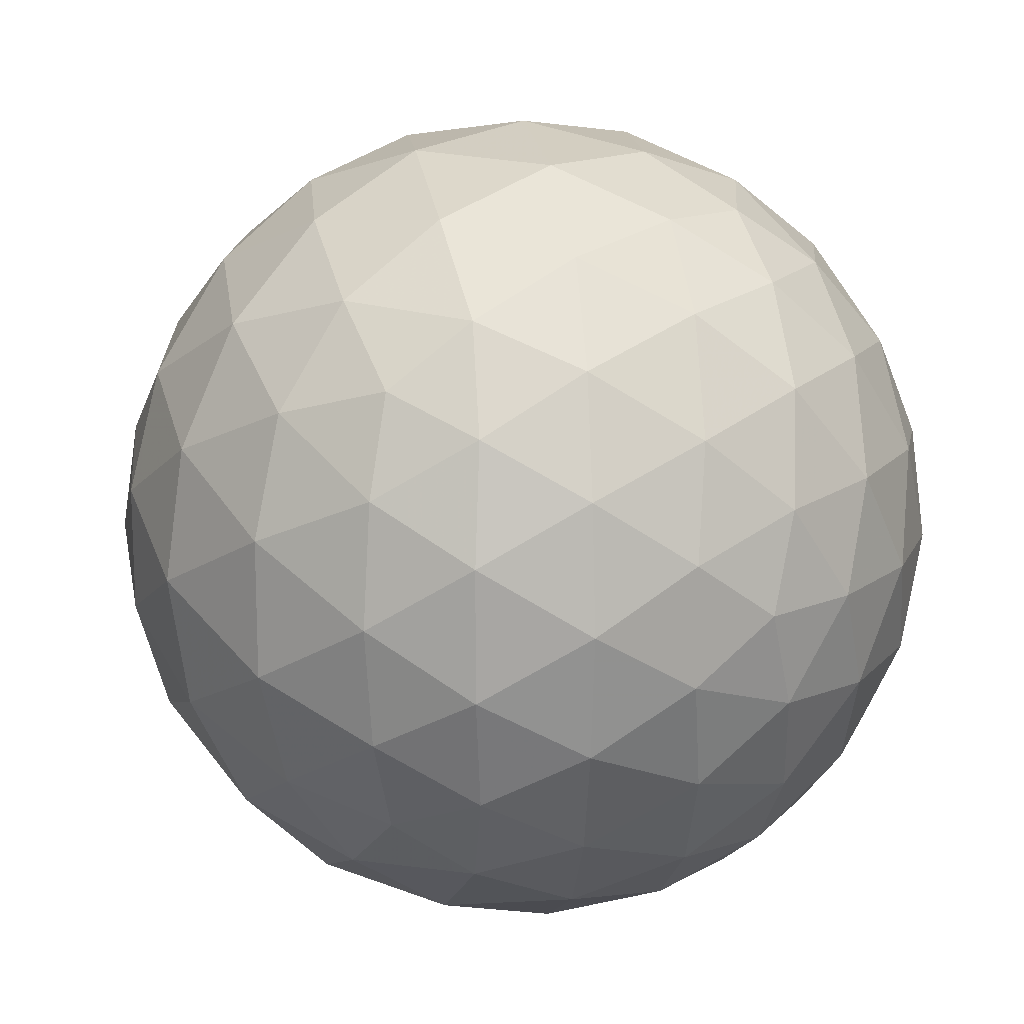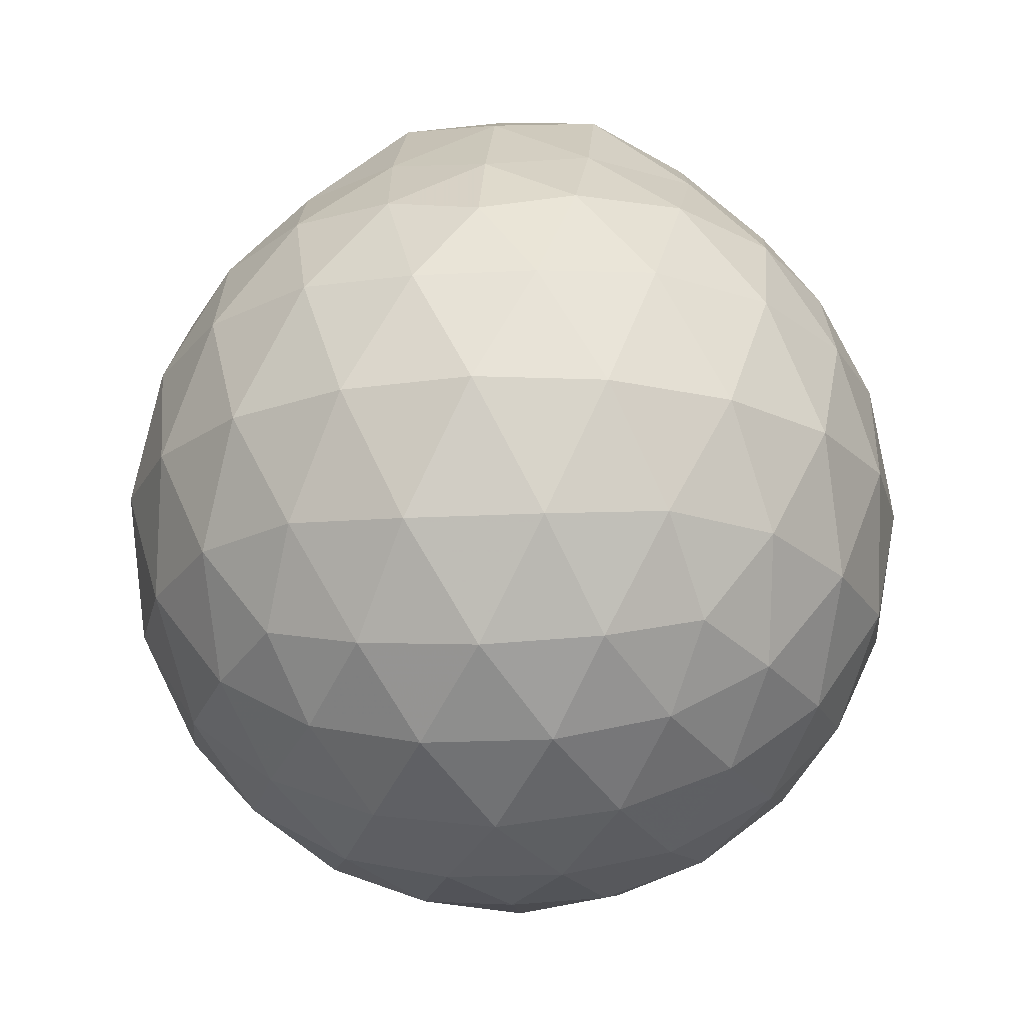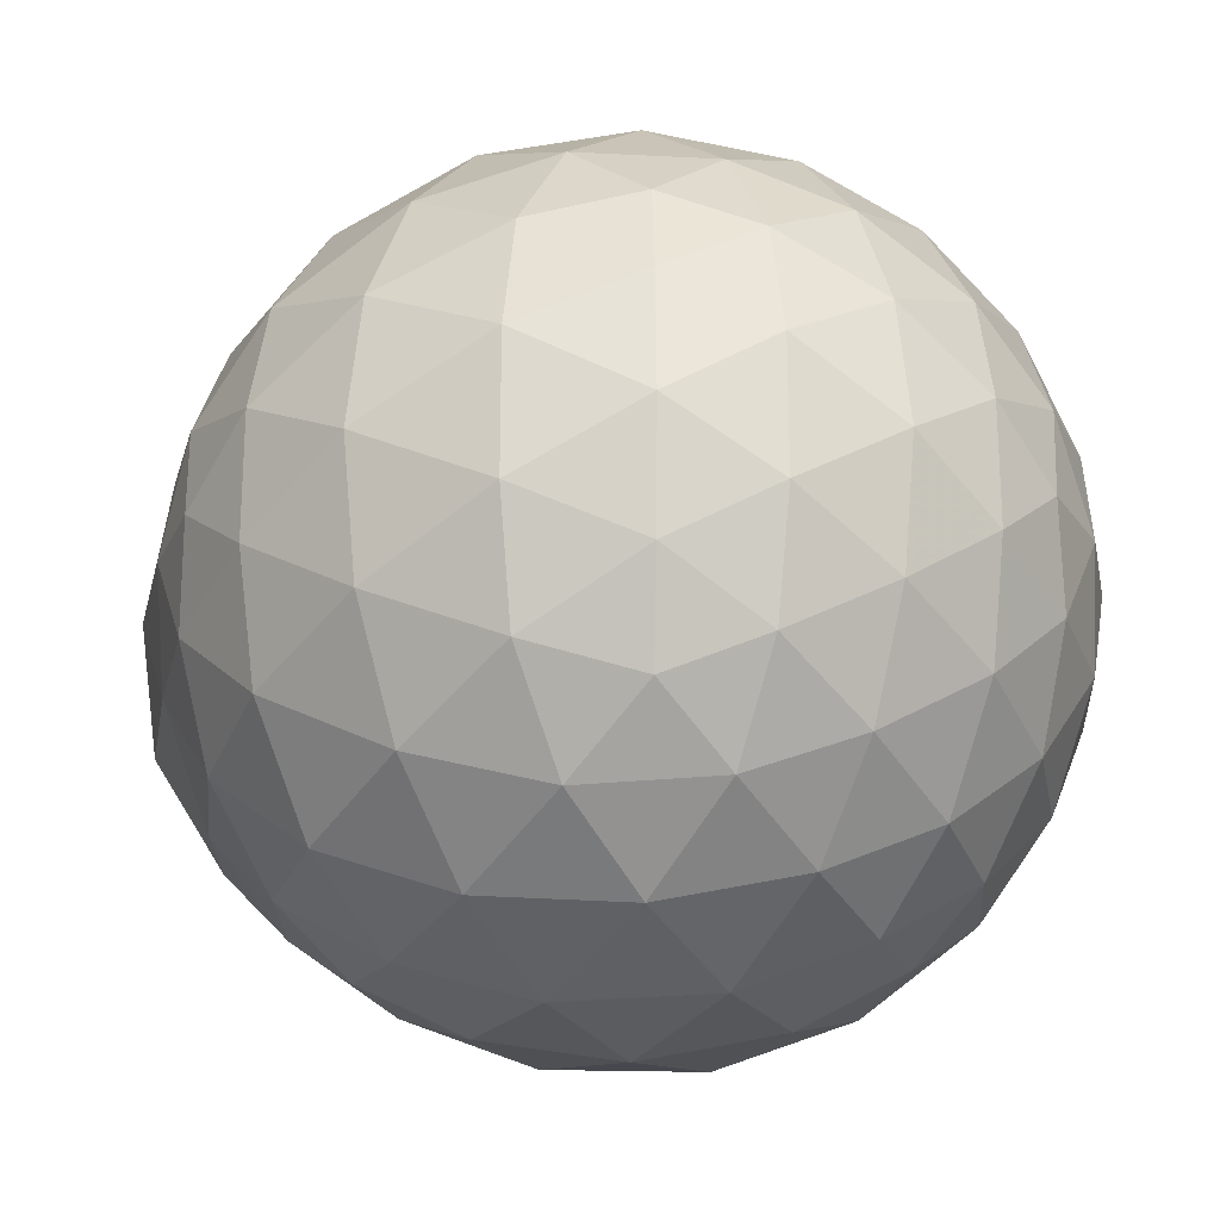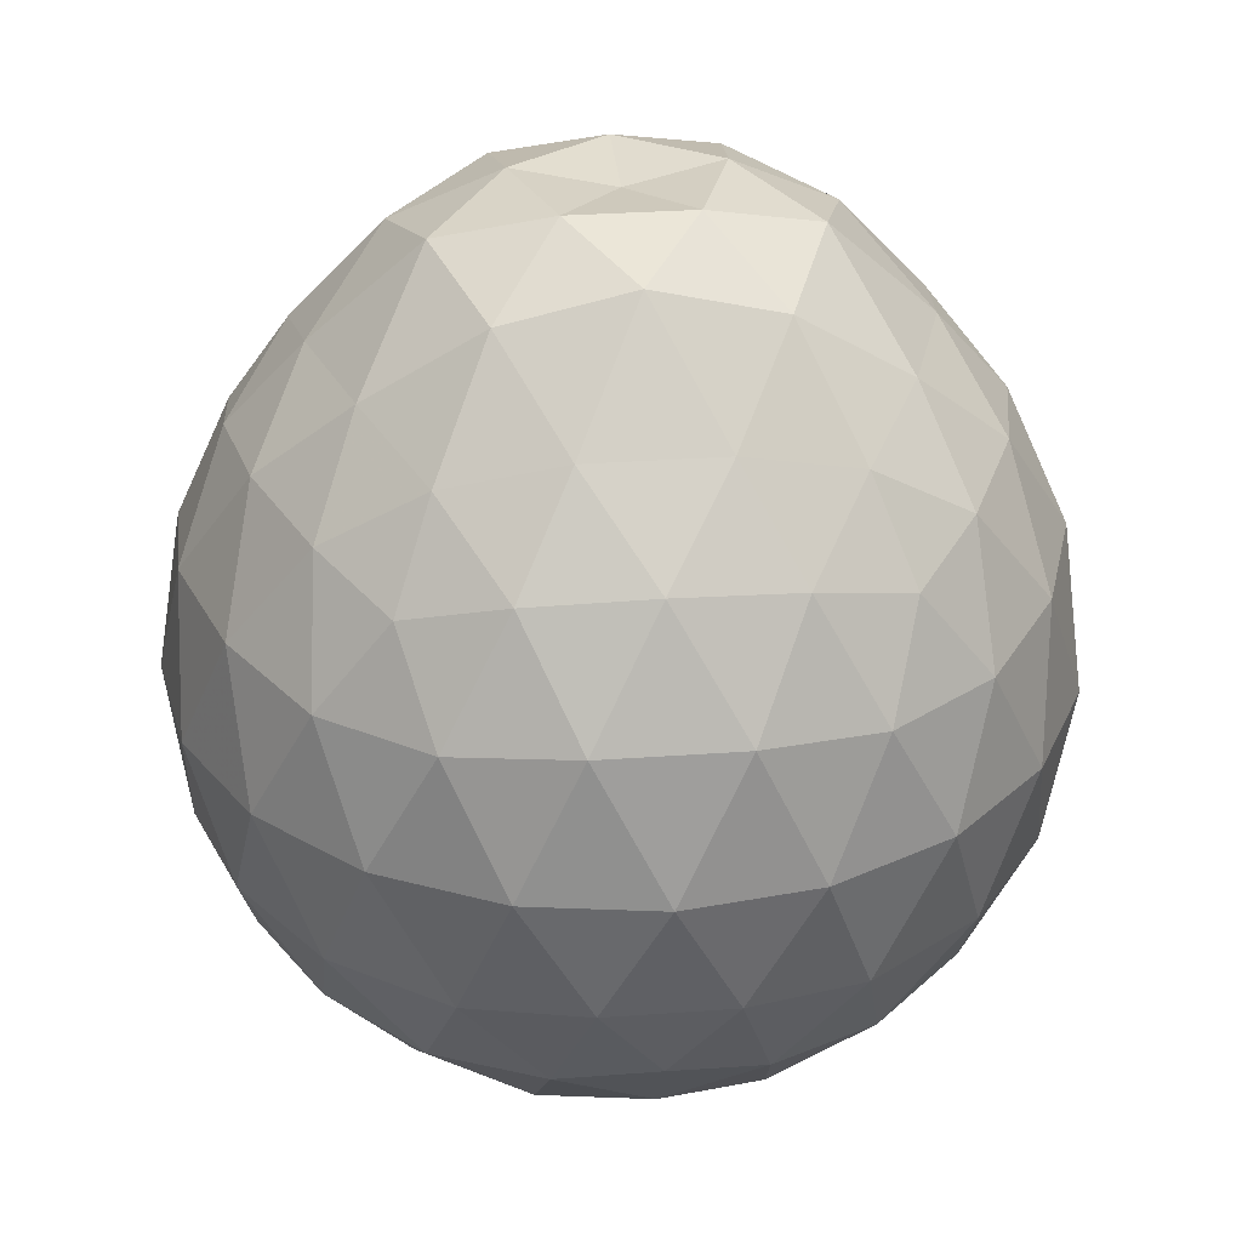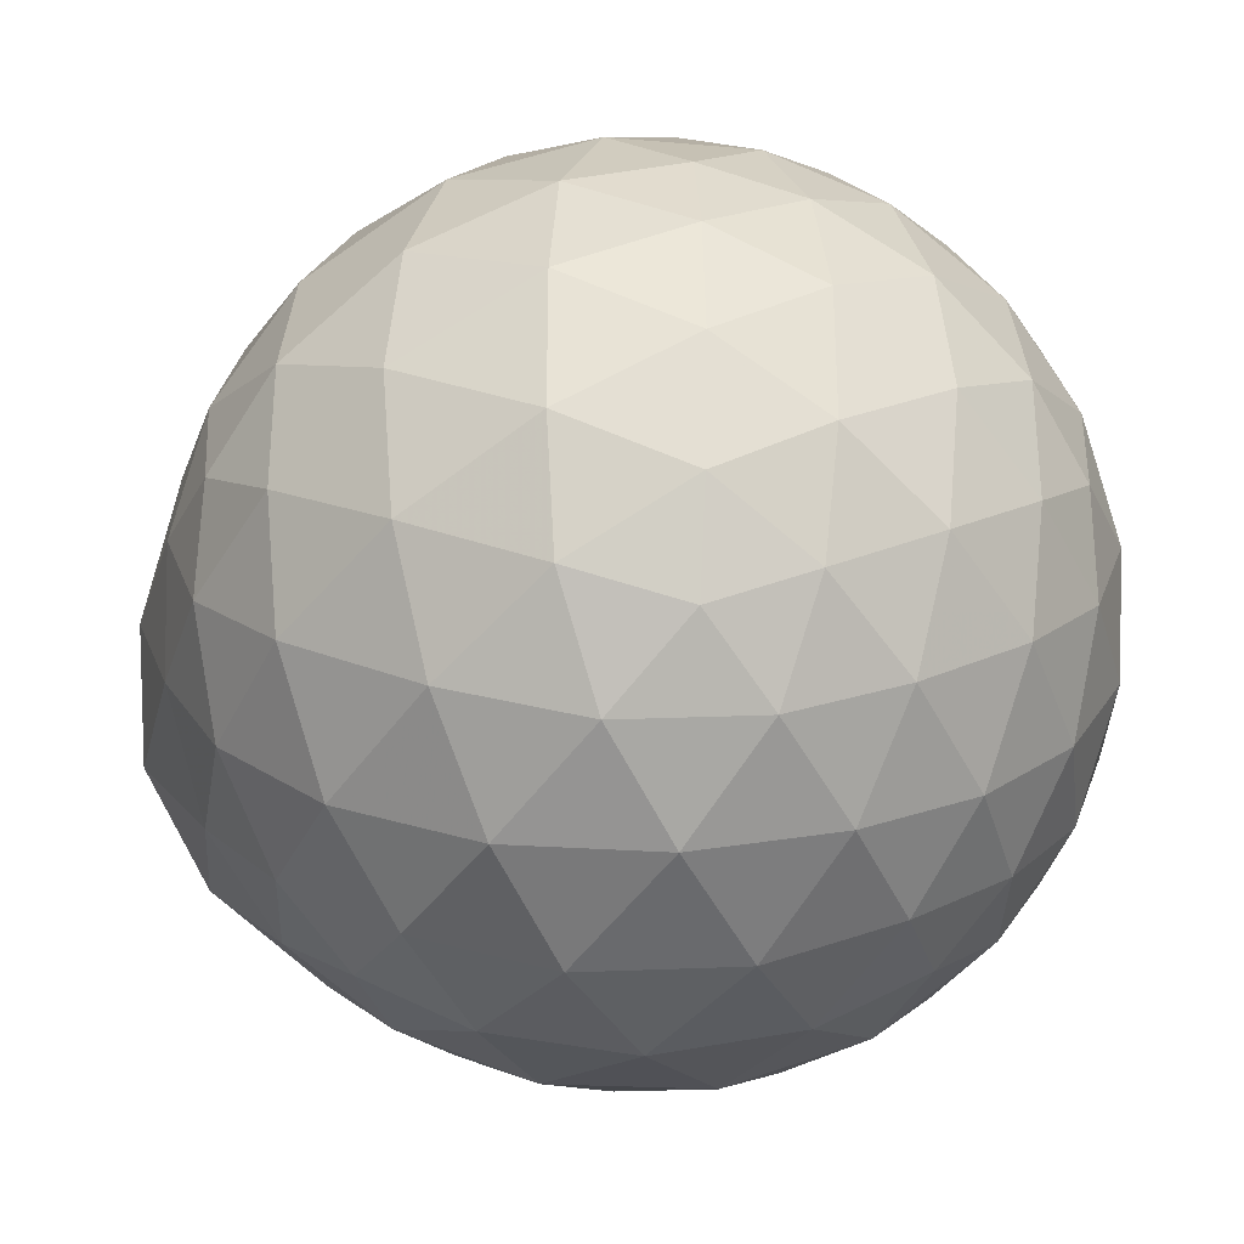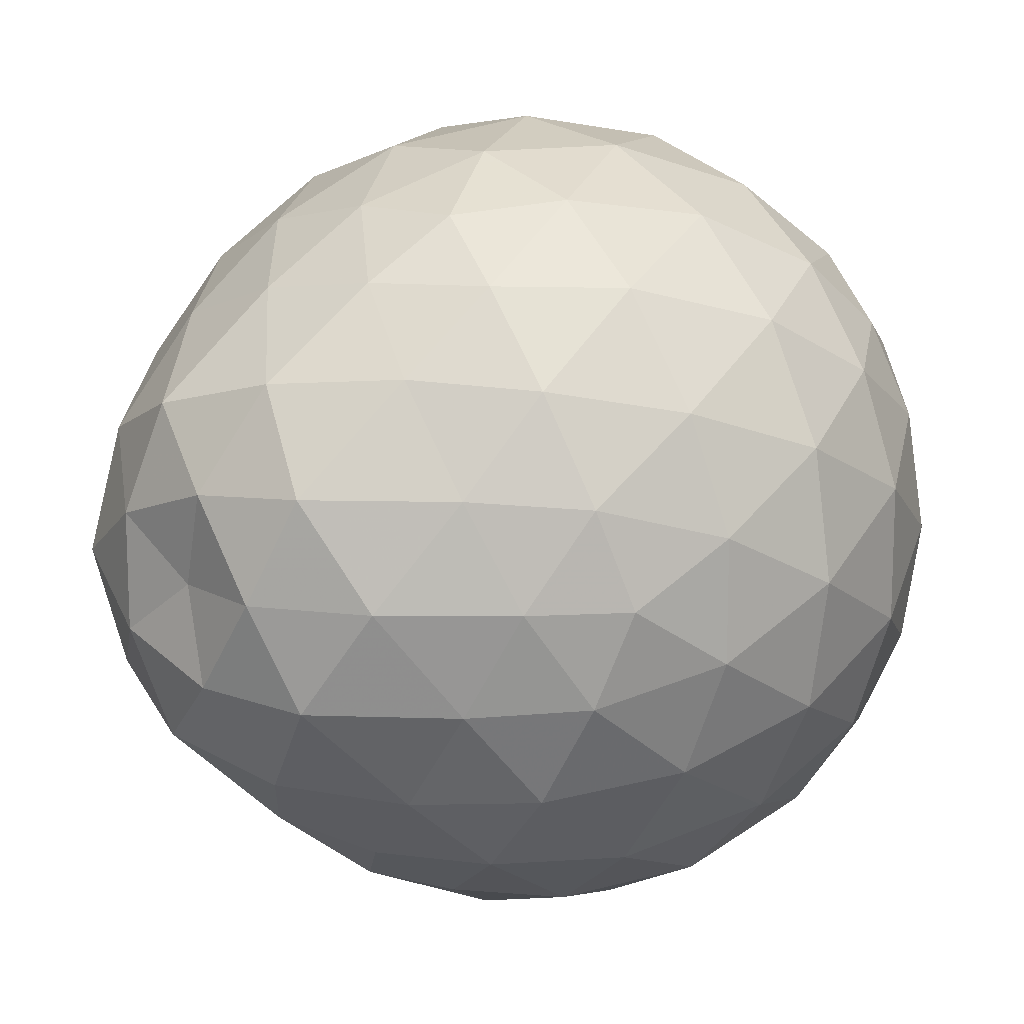
<metadata>
{"format":"obj","ext":"obj","renderer":"f3d","projection":"perspective","resolution":1024,"background":"white","views":[{"elev":15.5,"azim":146.1,"up":"+Y"},{"elev":-20.9,"azim":95.3,"up":"+Z"},{"elev":-23.2,"azim":122.9,"up":"+Y"},{"elev":31.1,"azim":-95.9,"up":"+Z"},{"elev":-31.7,"azim":119.1,"up":"+Y"},{"elev":13.7,"azim":46.3,"up":"+Y"}]}
</metadata>
<code>
v -2.026 -0.02208 1.386
v -2.02 -0.02216 -0.6826
v -1.155 -0.02218 0.8165
v -1.223 0.2067 0.8743
v -1.364 0.455 0.8995
v -1.557 0.6639 0.8779
v -1.753 0.7992 0.8184
v -1.993 0.8048 0.8795
v -2.272 0.7482 0.9038
v -2.531 0.6297 0.8797
v -2.721 0.4847 0.8182
v -2.8 0.2598 0.8797
v -2.834 -0.02211 0.9034
v -2.8 -0.3042 0.8797
v -2.721 -0.529 0.8182
v -2.531 -0.674 0.8796
v -2.272 -0.7925 0.9038
v -1.993 -0.8492 0.8794
v -1.753 -0.8435 0.8183
v -1.557 -0.7082 0.8779
v -1.364 -0.4993 0.8996
v -1.223 -0.251 0.8743
v -1.073 0.1237 0.6033
v -1.169 0.397 0.6316
v -1.358 0.6559 0.6317
v -1.589 0.831 0.6037
v -1.867 0.9207 0.6037
v -2.157 0.9139 0.6319
v -2.462 0.8145 0.6317
v -2.7 0.6494 0.6035
v -2.871 0.4139 0.6036
v -2.955 0.1371 0.6318
v -2.955 -0.1815 0.6319
v -2.871 -0.4582 0.6036
v -2.7 -0.6937 0.6035
v -2.462 -0.8588 0.6316
v -2.157 -0.9582 0.6319
v -1.867 -0.965 0.6037
v -1.589 -0.8753 0.6037
v -1.358 -0.7002 0.6317
v -1.169 -0.4413 0.6316
v -1.073 -0.168 0.6034
v -1.069 0.2863 0.3166
v -1.211 0.5645 0.3167
v -1.432 0.7853 0.3168
v -1.711 0.9268 0.3169
v -2.02 0.9752 0.317
v -2.329 0.9259 0.317
v -2.608 0.7838 0.3171
v -2.829 0.5629 0.317
v -2.971 0.2853 0.3172
v -3.02 -0.02216 0.317
v -2.971 -0.3297 0.3171
v -2.829 -0.6072 0.317
v -2.608 -0.8281 0.3171
v -2.329 -0.9702 0.317
v -2.02 -1.02 0.317
v -1.711 -0.9711 0.3168
v -1.432 -0.8296 0.3168
v -1.211 -0.6089 0.3167
v -1.069 -0.3307 0.3166
v -1.02 -0.02216 0.3166
v -1.167 0.4155 0.02976
v -1.339 0.6514 0.02991
v -1.578 0.8164 0.00182
v -1.883 0.9151 0.00201
v -2.174 0.921 0.03029
v -2.452 0.8305 0.03047
v -2.683 0.6549 0.002448
v -2.871 0.3959 0.002576
v -2.967 0.1233 0.03073
v -2.967 -0.1676 0.03073
v -2.871 -0.4403 0.002575
v -2.683 -0.6993 0.002447
v -2.452 -0.8748 0.03047
v -2.174 -0.9653 0.03029
v -1.883 -0.9594 0.002005
v -1.578 -0.8607 0.001819
v -1.339 -0.6957 0.02991
v -1.167 -0.4598 0.02976
v -1.084 -0.1823 0.001579
v -1.084 0.138 0.001578
v -1.318 0.4861 -0.1831
v -1.508 0.6316 -0.2401
v -1.768 0.7506 -0.2638
v -2.048 0.8061 -0.2397
v -2.288 0.7994 -0.1825
v -2.485 0.664 -0.2393
v -2.679 0.4546 -0.2629
v -2.819 0.2063 -0.2389
v -2.886 -0.02217 -0.1819
v -2.819 -0.2507 -0.2389
v -2.679 -0.4989 -0.2629
v -2.485 -0.7084 -0.2393
v -2.288 -0.8437 -0.1825
v -2.048 -0.8505 -0.2397
v -1.768 -0.795 -0.2638
v -1.508 -0.6759 -0.2401
v -1.318 -0.5305 -0.1831
v -1.238 -0.3053 -0.2402
v -1.205 -0.02216 -0.2641
v -1.238 0.261 -0.2402
v -1.304 -0.02214 1.015
v -1.424 0.2262 1.085
v -1.603 0.4742 1.093
v -1.799 0.6607 1.027
v -2.071 0.627 1.099
v -2.364 0.5319 1.1
v -2.603 0.399 1.03
v -2.656 0.1309 1.101
v -2.656 -0.1751 1.101
v -2.603 -0.4434 1.03
v -2.364 -0.5764 1.1
v -2.071 -0.6714 1.099
v -1.799 -0.7051 1.027
v -1.603 -0.5185 1.093
v -1.424 -0.2705 1.085
v -1.536 -0.02221 1.253
v -1.692 0.225 1.333
v -1.869 0.4507 1.271
v -2.154 0.3773 1.349
v -2.426 0.2695 1.28
v -2.445 -0.02214 1.357
v -2.426 -0.3139 1.28
v -2.154 -0.4217 1.349
v -1.869 -0.4949 1.271
v -1.692 -0.2692 1.333
v -1.789 -0.02228 1.404
v -1.952 0.2042 1.408
v -2.219 0.1176 1.415
v -2.219 -0.1619 1.415
v -1.951 -0.2485 1.408
v -1.436 0.4008 -0.3765
v -1.676 0.5341 -0.4392
v -1.969 0.629 -0.439
v -2.243 0.6616 -0.3758
v -2.444 0.4747 -0.4384
v -2.625 0.2261 -0.4382
v -2.741 -0.02216 -0.3752
v -2.625 -0.2704 -0.4382
v -2.444 -0.5191 -0.4384
v -2.243 -0.7059 -0.3758
v -1.969 -0.6733 -0.439
v -1.676 -0.5784 -0.4392
v -1.436 -0.4451 -0.3765
v -1.383 -0.1759 -0.4394
v -1.383 0.1316 -0.4394
v -1.615 0.2713 -0.549
v -1.889 0.3797 -0.5888
v -2.174 0.4523 -0.5485
v -2.363 0.2259 -0.5883
v -2.52 -0.02216 -0.548
v -2.363 -0.2702 -0.5883
v -2.174 -0.4967 -0.5485
v -1.889 -0.424 -0.5888
v -1.615 -0.3156 -0.549
v -1.596 -0.02216 -0.589
v -1.825 0.1188 -0.6535
v -2.094 0.2058 -0.6532
v -2.26 -0.02216 -0.653
v -2.094 -0.2502 -0.6532
v -1.825 -0.1631 -0.6535
f 3 23 4
f 4 23 24
f 4 24 5
f 5 24 25
f 5 25 6
f 6 25 26
f 6 26 7
f 7 26 27
f 7 27 8
f 8 27 28
f 8 28 9
f 9 28 29
f 9 29 10
f 10 29 30
f 10 30 11
f 11 30 31
f 11 31 12
f 12 31 32
f 12 32 13
f 13 32 33
f 13 33 14
f 14 33 34
f 14 34 15
f 15 34 35
f 15 35 16
f 16 35 36
f 16 36 17
f 17 36 37
f 17 37 18
f 18 37 38
f 18 38 19
f 19 38 39
f 19 39 20
f 20 39 40
f 20 40 21
f 21 40 41
f 21 41 22
f 22 41 42
f 22 42 3
f 3 42 23
f 23 43 24
f 24 43 44
f 24 44 25
f 25 44 45
f 25 45 26
f 26 45 46
f 26 46 27
f 27 46 47
f 27 47 28
f 28 47 48
f 28 48 29
f 29 48 49
f 29 49 30
f 30 49 50
f 30 50 31
f 31 50 51
f 31 51 32
f 32 51 52
f 32 52 33
f 33 52 53
f 33 53 34
f 34 53 54
f 34 54 35
f 35 54 55
f 35 55 36
f 36 55 56
f 36 56 37
f 37 56 57
f 37 57 38
f 38 57 58
f 38 58 39
f 39 58 59
f 39 59 40
f 40 59 60
f 40 60 41
f 41 60 61
f 41 61 42
f 42 61 62
f 42 62 23
f 23 62 43
f 43 63 44
f 44 63 64
f 44 64 45
f 45 64 65
f 45 65 46
f 46 65 66
f 46 66 47
f 47 66 67
f 47 67 48
f 48 67 68
f 48 68 49
f 49 68 69
f 49 69 50
f 50 69 70
f 50 70 51
f 51 70 71
f 51 71 52
f 52 71 72
f 52 72 53
f 53 72 73
f 53 73 54
f 54 73 74
f 54 74 55
f 55 74 75
f 55 75 56
f 56 75 76
f 56 76 57
f 57 76 77
f 57 77 58
f 58 77 78
f 58 78 59
f 59 78 79
f 59 79 60
f 60 79 80
f 60 80 61
f 61 80 81
f 61 81 62
f 62 81 82
f 62 82 43
f 43 82 63
f 63 83 64
f 64 83 84
f 64 84 65
f 65 84 85
f 65 85 66
f 66 85 86
f 66 86 67
f 67 86 87
f 67 87 68
f 68 87 88
f 68 88 69
f 69 88 89
f 69 89 70
f 70 89 90
f 70 90 71
f 71 90 91
f 71 91 72
f 72 91 92
f 72 92 73
f 73 92 93
f 73 93 74
f 74 93 94
f 74 94 75
f 75 94 95
f 75 95 76
f 76 95 96
f 76 96 77
f 77 96 97
f 77 97 78
f 78 97 98
f 78 98 79
f 79 98 99
f 79 99 80
f 80 99 100
f 80 100 81
f 81 100 101
f 81 101 82
f 82 101 102
f 82 102 63
f 63 102 83
f 103 104 118
f 104 119 118
f 104 105 119
f 105 120 119
f 105 106 120
f 106 107 120
f 107 121 120
f 107 108 121
f 108 122 121
f 108 109 122
f 109 110 122
f 110 123 122
f 110 111 123
f 111 124 123
f 111 112 124
f 112 113 124
f 113 125 124
f 113 114 125
f 114 126 125
f 114 115 126
f 115 116 126
f 116 127 126
f 116 117 127
f 117 118 127
f 117 103 118
f 118 119 128
f 119 129 128
f 119 120 129
f 120 121 129
f 121 130 129
f 121 122 130
f 122 123 130
f 123 131 130
f 123 124 131
f 124 125 131
f 125 132 131
f 125 126 132
f 126 127 132
f 127 128 132
f 127 118 128
f 133 148 134
f 134 148 149
f 134 149 135
f 135 149 150
f 135 150 136
f 136 150 137
f 137 150 151
f 137 151 138
f 138 151 152
f 138 152 139
f 139 152 140
f 140 152 153
f 140 153 141
f 141 153 154
f 141 154 142
f 142 154 143
f 143 154 155
f 143 155 144
f 144 155 156
f 144 156 145
f 145 156 146
f 146 156 157
f 146 157 147
f 147 157 148
f 147 148 133
f 148 158 149
f 149 158 159
f 149 159 150
f 150 159 151
f 151 159 160
f 151 160 152
f 152 160 153
f 153 160 161
f 153 161 154
f 154 161 155
f 155 161 162
f 155 162 156
f 156 162 157
f 157 162 158
f 157 158 148
f 3 4 103
f 103 4 104
f 4 5 104
f 104 5 105
f 5 6 105
f 105 6 106
f 6 7 106
f 7 8 106
f 106 8 107
f 8 9 107
f 107 9 108
f 9 10 108
f 108 10 109
f 10 11 109
f 11 12 109
f 109 12 110
f 12 13 110
f 110 13 111
f 13 14 111
f 111 14 112
f 14 15 112
f 15 16 112
f 112 16 113
f 16 17 113
f 113 17 114
f 17 18 114
f 114 18 115
f 18 19 115
f 19 20 115
f 115 20 116
f 20 21 116
f 116 21 117
f 21 22 117
f 117 22 103
f 22 3 103
f 83 133 84
f 84 133 134
f 84 134 85
f 85 134 135
f 85 135 86
f 86 135 136
f 86 136 87
f 87 136 88
f 88 136 137
f 88 137 89
f 89 137 138
f 89 138 90
f 90 138 139
f 90 139 91
f 91 139 92
f 92 139 140
f 92 140 93
f 93 140 141
f 93 141 94
f 94 141 142
f 94 142 95
f 95 142 96
f 96 142 143
f 96 143 97
f 97 143 144
f 97 144 98
f 98 144 145
f 98 145 99
f 99 145 100
f 100 145 146
f 100 146 101
f 101 146 147
f 101 147 102
f 102 147 133
f 102 133 83
f 128 129 1
f 129 130 1
f 130 131 1
f 131 132 1
f 132 128 1
f 159 158 2
f 160 159 2
f 161 160 2
f 162 161 2
f 158 162 2

</code>
